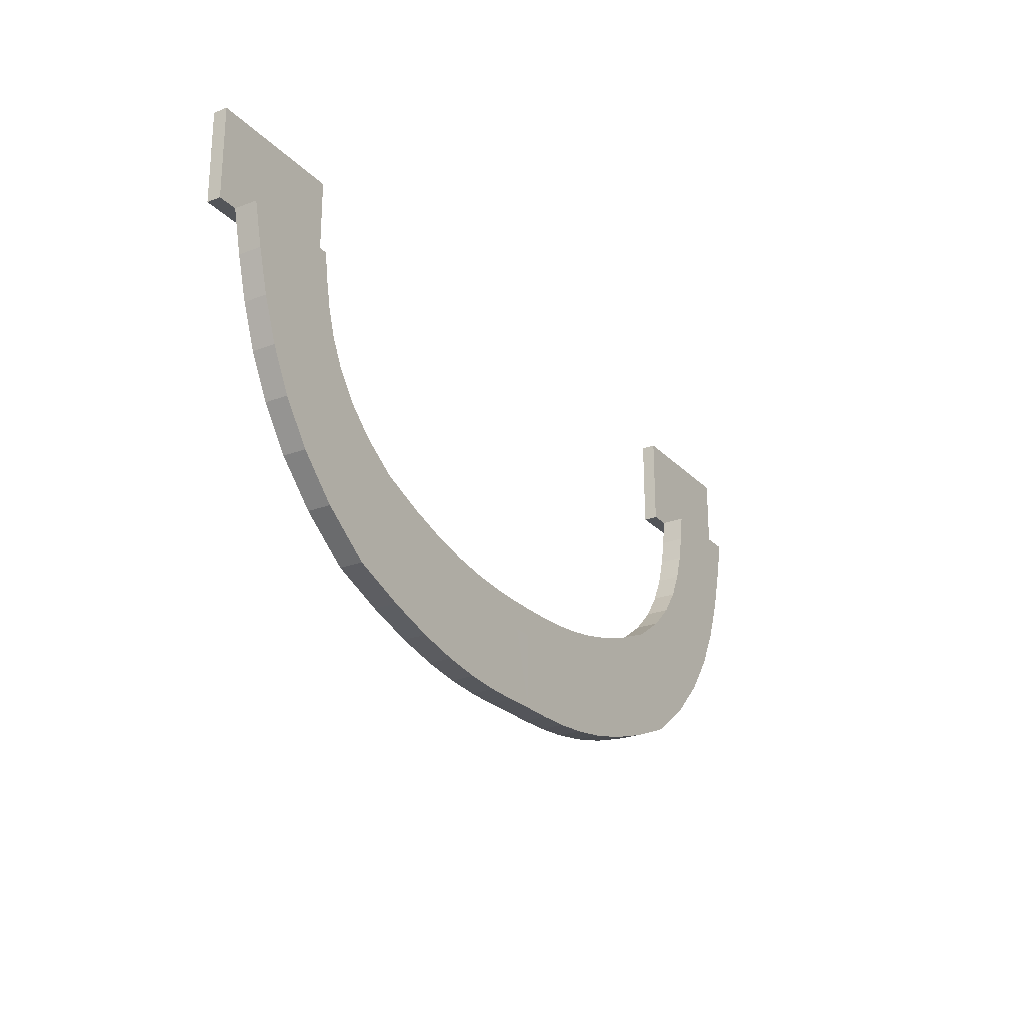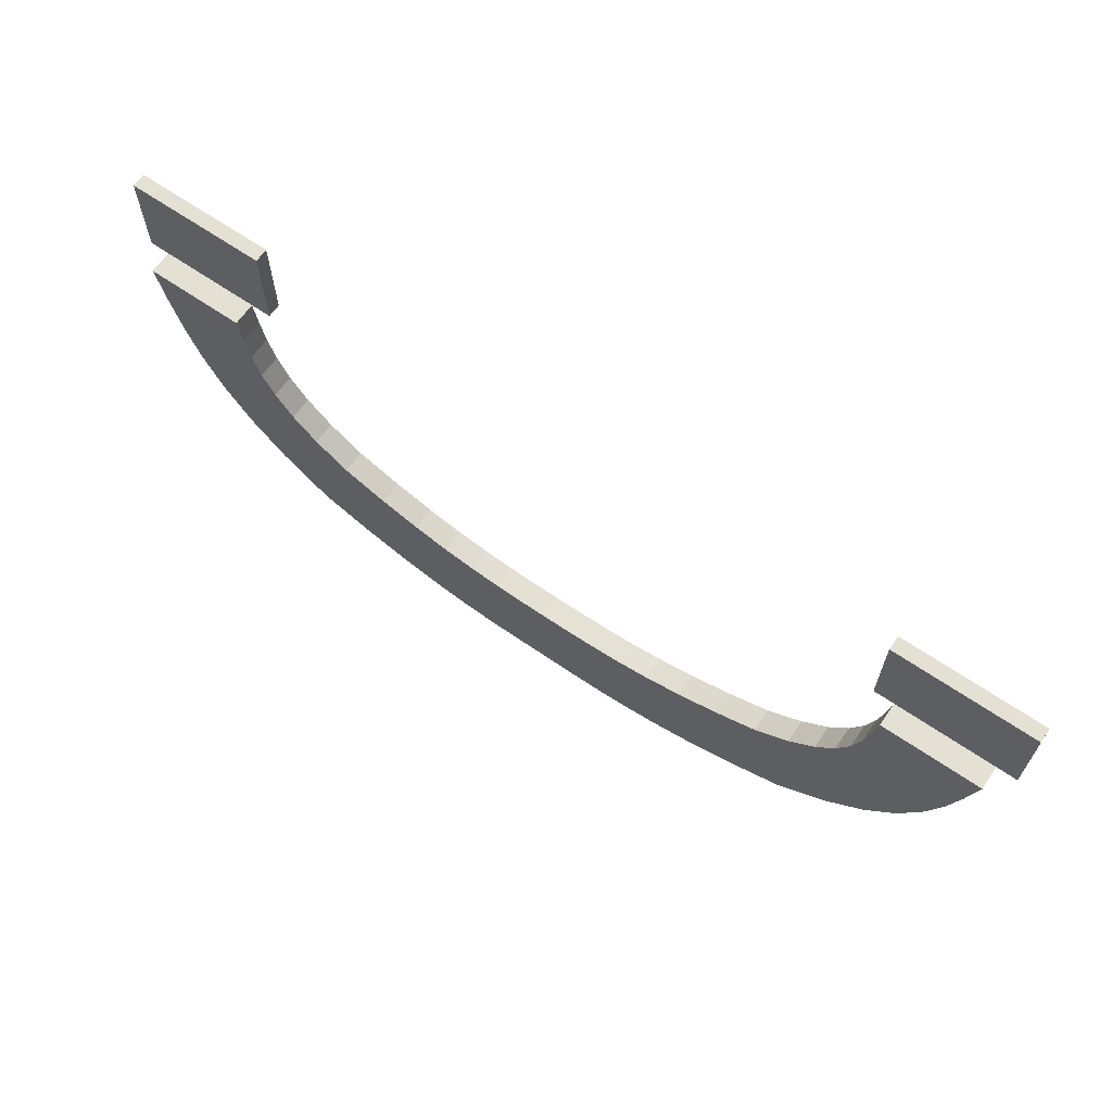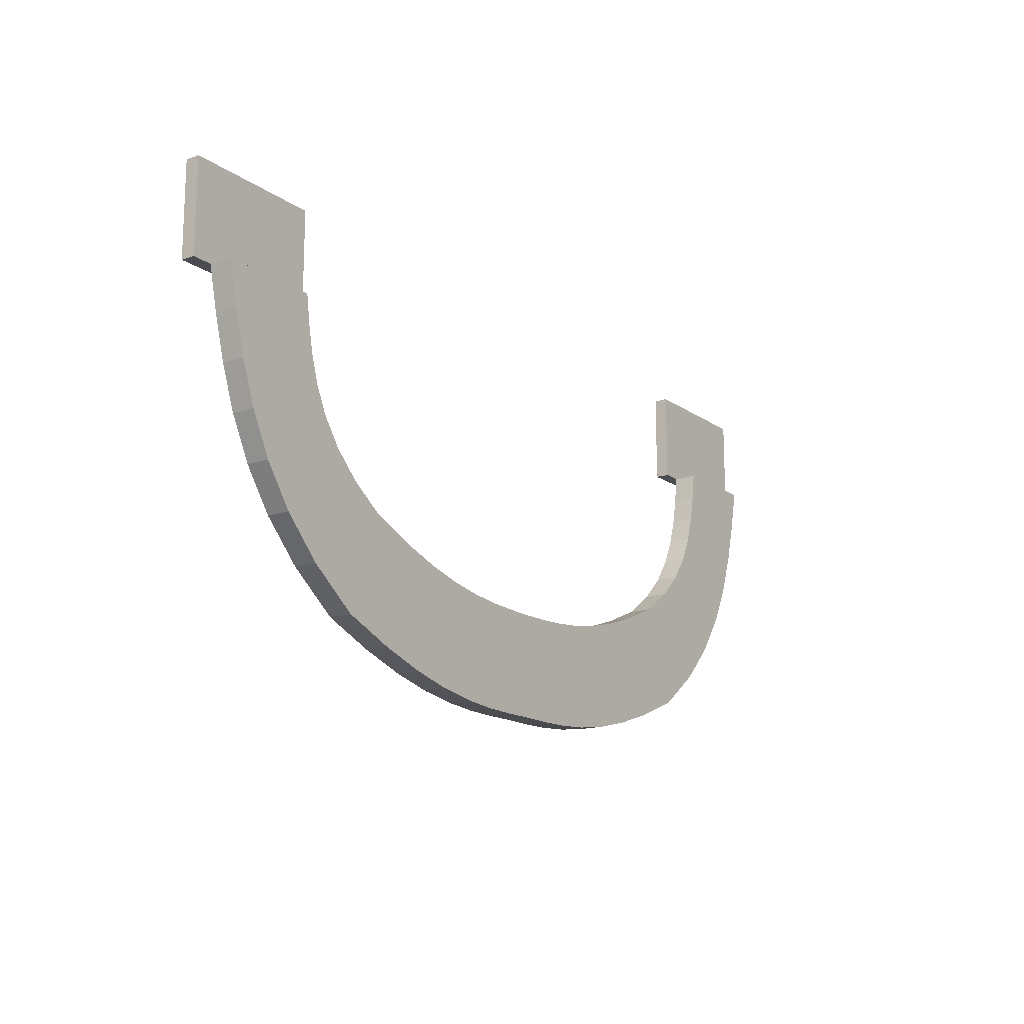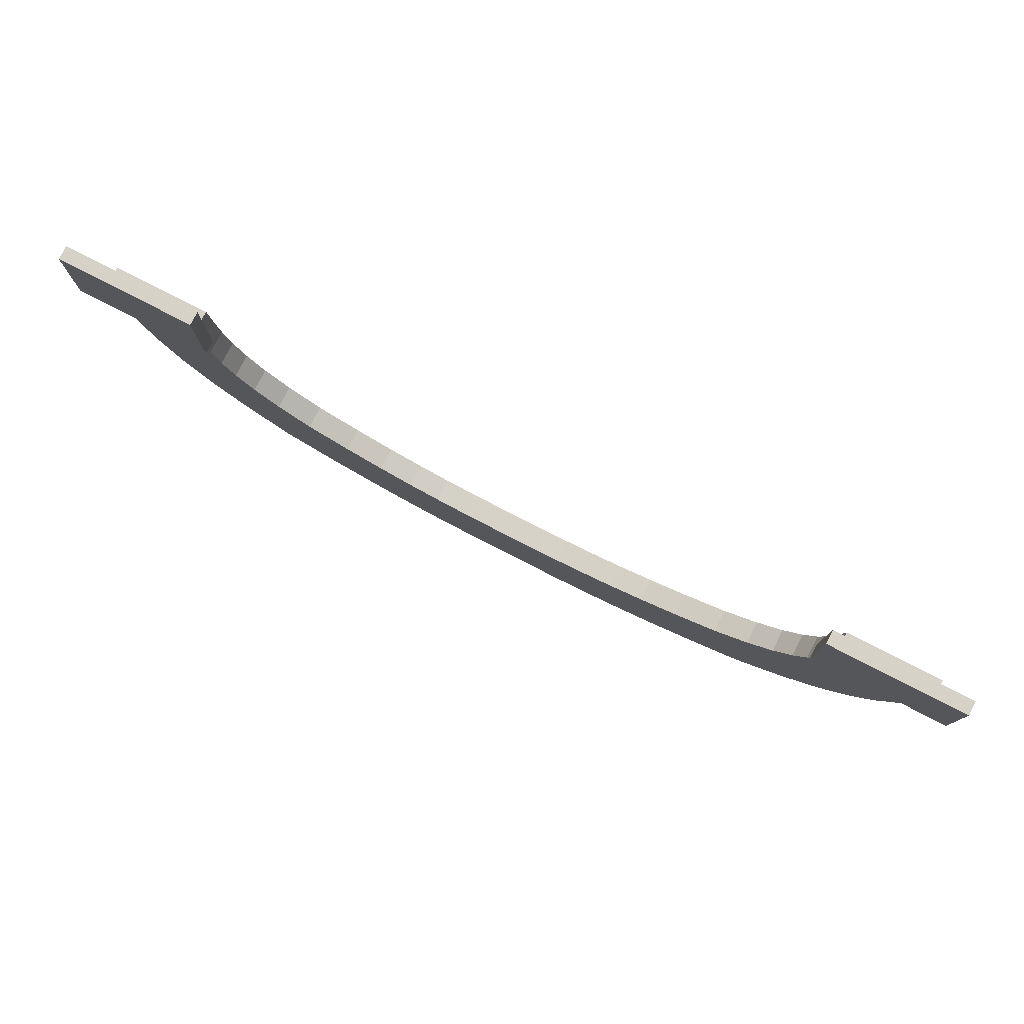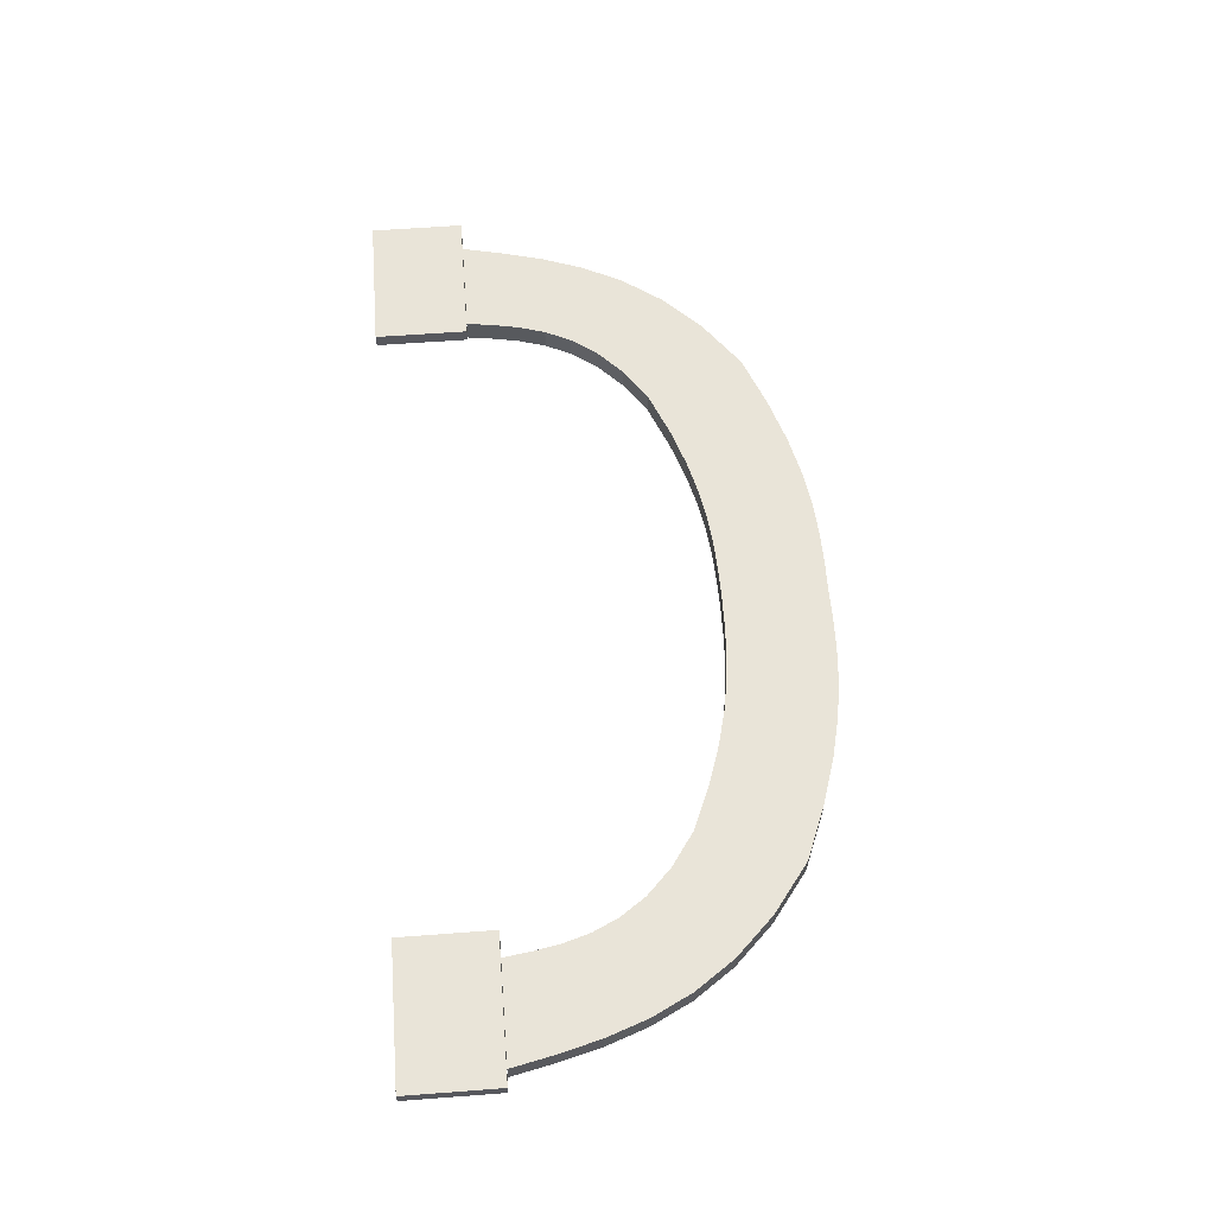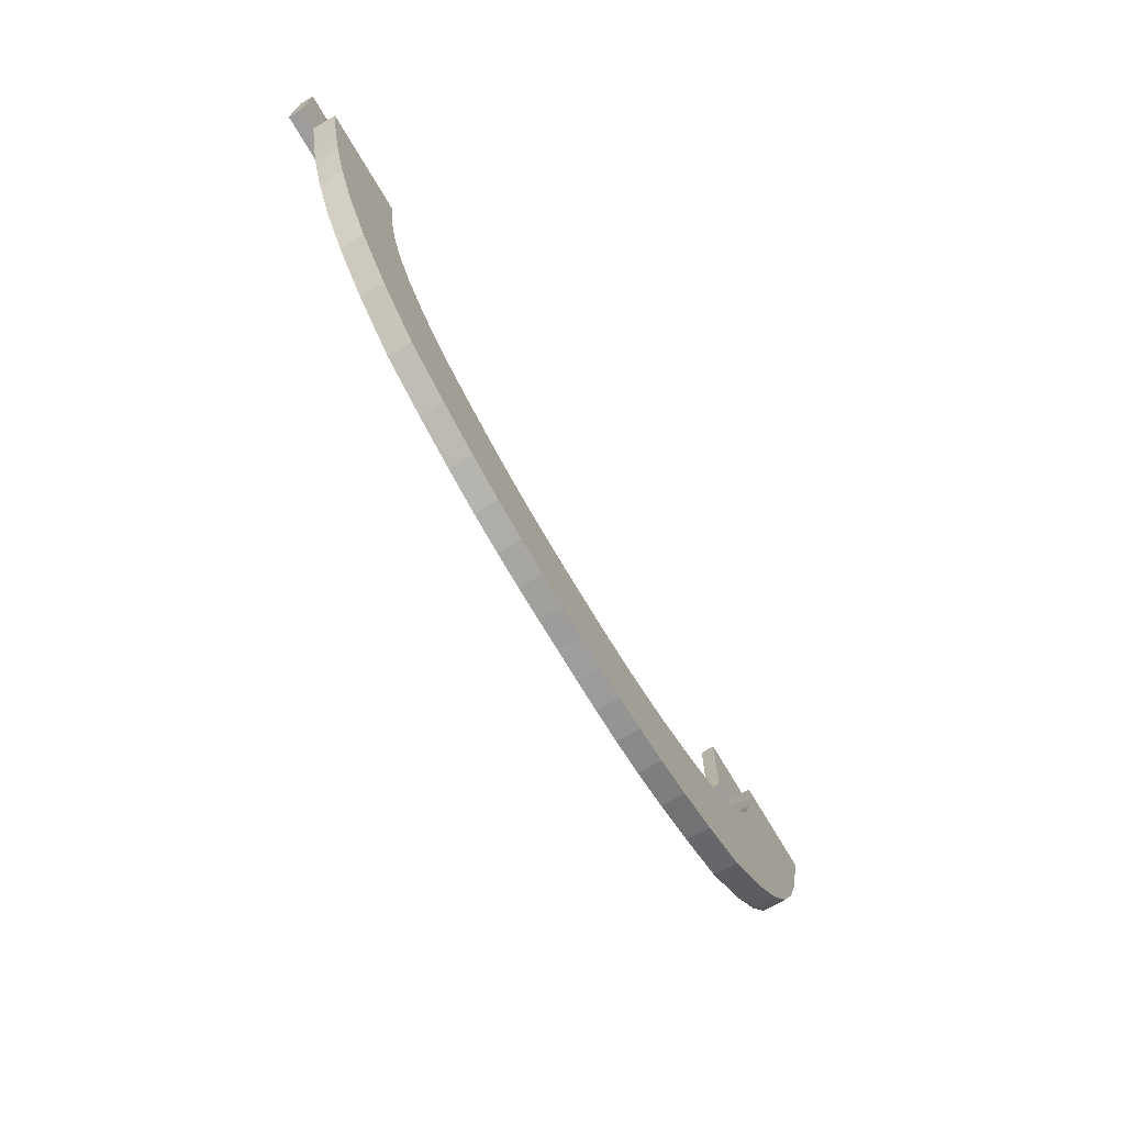
<metadata>
{"format":"obj","ext":"obj","renderer":"f3d","projection":"perspective","resolution":1024,"background":"white","views":[{"elev":-24.4,"azim":-57.9,"up":"+Z"},{"elev":65.3,"azim":34.7,"up":"+Z"},{"elev":-15.5,"azim":-55.2,"up":"+Z"},{"elev":78.1,"azim":-152.8,"up":"+Z"},{"elev":60.4,"azim":85.6,"up":"+Y"},{"elev":-70.6,"azim":-59.6,"up":"+Z"}]}
</metadata>
<code>
o DrawermeshRobothorDresserDrawer_2_Aspelund_2_GeomSubset_1
v 0.4489 -0.1802 -0.3276
v 0.4476 -0.1812 -0.3265
v 0.4488 -0.1812 -0.3253
v 0.45 -0.1802 -0.3265
v -0.45 -0.1802 -0.3265
v -0.4488 -0.1812 -0.3254
v -0.4475 -0.1812 -0.3265
v -0.4489 -0.1802 -0.3276
v 0.45 -0.1802 -0.02391
v 0.4488 -0.1812 -0.02508
v 0.4475 -0.1812 -0.024
v 0.4489 -0.1802 -0.02281
v -0.4489 -0.1802 -0.02281
v -0.4476 -0.1812 -0.02398
v -0.4488 -0.1812 -0.02512
v -0.45 -0.1802 -0.02391
v 0.4092 -0.1801 -0.2873
v 0.4104 -0.1812 -0.2884
v 0.4093 -0.1812 -0.2895
v 0.4081 -0.1801 -0.2884
v -0.4081 -0.1801 -0.2884
v -0.4093 -0.1812 -0.2895
v -0.4104 -0.1812 -0.2884
v -0.4092 -0.1801 -0.2873
v -0.4092 -0.1801 -0.0632
v -0.4104 -0.1812 -0.0621
v -0.4093 -0.1812 -0.06092
v -0.4081 -0.1801 -0.06208
v 0.4081 -0.1801 -0.06208
v 0.4093 -0.1812 -0.06093
v 0.4104 -0.1812 -0.0621
v 0.4092 -0.1801 -0.0632
v 0.4092 -0.1748 -0.2872
v 0.4081 -0.1748 -0.2884
v 0.4081 -0.1736 -0.2872
v -0.4081 -0.1736 -0.2872
v -0.4081 -0.1748 -0.2884
v -0.4092 -0.1748 -0.2872
v -0.4081 -0.1736 -0.06323
v -0.4092 -0.1748 -0.06323
v -0.4081 -0.1748 -0.06208
v 0.4081 -0.1736 -0.06323
v 0.4081 -0.1748 -0.06208
v 0.4092 -0.1748 -0.06323
v 0.4488 -0.1664 -0.3276
v 0.45 -0.1664 -0.3265
v -0.45 -0.1664 -0.3265
v -0.4488 -0.1664 -0.3276
v 0.45 -0.1664 -0.02396
v 0.4488 -0.1664 -0.02281
v -0.4488 -0.1664 -0.02281
v -0.45 -0.1664 -0.02396
v 0.03604 -0.1825 -0.03784
v 0.03513 -0.1825 -0.04129
v 0.0339 -0.1825 -0.0447
v 0.03221 -0.1825 -0.04803
v 0.0299 -0.1825 -0.05128
v 0.02681 -0.1825 -0.05441
v 0.02279 -0.1825 -0.0574
v 0.01846 -0.1825 -0.05912
v 0.01462 -0.1825 -0.06034
v 0.0112 -0.1825 -0.06115
v 0.008107 -0.1825 -0.06162
v 0.005266 -0.1825 -0.06184
v 0.002592 -0.1825 -0.0619
v 0.00232 -0.1825 -0.05332
v 0.004702 -0.1825 -0.05322
v 0.00721 -0.1825 -0.05298
v 0.009905 -0.1825 -0.05253
v 0.01285 -0.1825 -0.0518
v 0.01611 -0.1825 -0.05072
v 0.01974 -0.1825 -0.04922
v 0.02256 -0.1825 -0.04728
v 0.02466 -0.1825 -0.04525
v 0.02616 -0.1825 -0.04315
v 0.02719 -0.1825 -0.04101
v 0.02785 -0.1825 -0.03882
v 0.02828 -0.1825 -0.0366
v 0.02858 -0.1825 -0.03437
v 0.0368 -0.1825 -0.03437
v 0.03604 -0.1844 -0.03784
v 0.03513 -0.1844 -0.04129
v 0.0339 -0.1844 -0.0447
v 0.03221 -0.1844 -0.04803
v 0.0299 -0.1844 -0.05128
v 0.02681 -0.1844 -0.05441
v 0.02279 -0.1844 -0.0574
v 0.01846 -0.1844 -0.05912
v 0.01462 -0.1844 -0.06034
v 0.0112 -0.1844 -0.06115
v 0.008107 -0.1844 -0.06162
v 0.005266 -0.1844 -0.06184
v 0.002592 -0.1844 -0.0619
v 0.00232 -0.1844 -0.05332
v 0.004702 -0.1844 -0.05322
v 0.00721 -0.1844 -0.05298
v 0.009905 -0.1844 -0.05253
v 0.01285 -0.1844 -0.0518
v 0.01611 -0.1844 -0.05072
v 0.01974 -0.1844 -0.04922
v 0.02256 -0.1844 -0.04728
v 0.02466 -0.1844 -0.04525
v 0.02616 -0.1844 -0.04315
v 0.02719 -0.1844 -0.04101
v 0.02785 -0.1844 -0.03882
v 0.02828 -0.1844 -0.0366
v 0.02858 -0.1844 -0.03437
v 0.0368 -0.1844 -0.03437
v -0.03604 -0.1825 -0.03784
v -0.03512 -0.1825 -0.04129
v -0.0339 -0.1825 -0.0447
v -0.03221 -0.1825 -0.04803
v -0.0299 -0.1825 -0.05128
v -0.02681 -0.1825 -0.05441
v -0.02279 -0.1825 -0.0574
v -0.01846 -0.1825 -0.05912
v -0.01462 -0.1825 -0.06034
v -0.0112 -0.1825 -0.06115
v -0.008107 -0.1825 -0.06162
v -0.005266 -0.1825 -0.06184
v -0.002591 -0.1825 -0.0619
v -0.00232 -0.1825 -0.05332
v -0.004702 -0.1825 -0.05322
v -0.00721 -0.1825 -0.05298
v -0.009904 -0.1825 -0.05253
v -0.01285 -0.1825 -0.0518
v -0.01611 -0.1825 -0.05072
v -0.01974 -0.1825 -0.04922
v -0.02256 -0.1825 -0.04728
v -0.02466 -0.1825 -0.04525
v -0.02616 -0.1825 -0.04315
v -0.02719 -0.1825 -0.04101
v -0.02785 -0.1825 -0.03882
v -0.02828 -0.1825 -0.0366
v -0.02858 -0.1825 -0.03437
v -0.0368 -0.1825 -0.03437
v -0.03604 -0.1844 -0.03784
v -0.03512 -0.1844 -0.04129
v -0.0339 -0.1844 -0.0447
v -0.03221 -0.1844 -0.04803
v -0.0299 -0.1844 -0.05128
v -0.02681 -0.1844 -0.05441
v -0.02279 -0.1844 -0.0574
v -0.01846 -0.1844 -0.05912
v -0.01462 -0.1844 -0.06034
v -0.0112 -0.1844 -0.06115
v -0.008107 -0.1844 -0.06162
v -0.005266 -0.1844 -0.06184
v -0.002591 -0.1844 -0.0619
v -0.00232 -0.1844 -0.05332
v -0.004702 -0.1844 -0.05322
v -0.00721 -0.1844 -0.05298
v -0.009904 -0.1844 -0.05253
v -0.01285 -0.1844 -0.0518
v -0.01611 -0.1844 -0.05072
v -0.01974 -0.1844 -0.04922
v -0.02256 -0.1844 -0.04728
v -0.02466 -0.1844 -0.04525
v -0.02616 -0.1844 -0.04315
v -0.02719 -0.1844 -0.04101
v -0.02785 -0.1844 -0.03882
v -0.02828 -0.1844 -0.0366
v -0.02858 -0.1844 -0.03437
v -0.0368 -0.1844 -0.03437
v 0 -0.1825 -0.06187
v 0 -0.1844 -0.06187
v 0 -0.1825 -0.05336
v 0 -0.1844 -0.05336
v 0.02689 -0.1813 -0.03437
v 0.03849 -0.1813 -0.03437
v 0.02689 -0.1813 -0.02664
v 0.03849 -0.1813 -0.02664
v 0.02689 -0.1825 -0.03437
v 0.03849 -0.1825 -0.03437
v 0.02689 -0.1825 -0.02664
v 0.03849 -0.1825 -0.02664
v -0.02689 -0.1813 -0.03437
v -0.03849 -0.1813 -0.03437
v -0.02689 -0.1813 -0.02664
v -0.03849 -0.1813 -0.02664
v -0.02689 -0.1825 -0.03437
v -0.03849 -0.1825 -0.03437
v -0.02689 -0.1825 -0.02664
v -0.03849 -0.1825 -0.02664
v 0.4401 -0.1664 -0.3155
v -0.4413 -0.1664 -0.3155
v 0.4401 -0.1664 -0.07
v -0.4413 -0.1664 -0.07
v 0.4401 0.1437 -0.07
v -0.4413 0.1437 -0.07
v 0.4401 0.1437 -0.3155
v -0.4413 0.1437 -0.3155
v 0.4289 -0.1664 -0.07
v -0.4301 -0.1664 -0.07
v -0.4301 0.1351 -0.07
v 0.4289 0.1351 -0.07
v 0.4289 -0.1664 -0.3062
v -0.4301 -0.1664 -0.3062
v -0.4301 0.1351 -0.3062
v 0.4289 0.1351 -0.3062
f 53 54 82
f 53 82 81
f 54 55 83
f 54 83 82
f 55 56 84
f 55 84 83
f 56 57 85
f 56 85 84
f 57 58 86
f 57 86 85
f 58 59 87
f 58 87 86
f 59 60 88
f 59 88 87
f 60 61 89
f 60 89 88
f 61 62 90
f 61 90 89
f 62 63 91
f 62 91 90
f 63 64 92
f 63 92 91
f 64 65 93
f 64 93 92
f 65 165 166
f 65 166 93
f 165 167 168
f 165 168 166
f 167 66 94
f 167 94 168
f 66 67 95
f 66 95 94
f 67 68 96
f 67 96 95
f 68 69 97
f 68 97 96
f 69 70 98
f 69 98 97
f 70 71 99
f 70 99 98
f 71 72 100
f 71 100 99
f 72 73 101
f 72 101 100
f 73 74 102
f 73 102 101
f 74 75 103
f 74 103 102
f 75 76 104
f 75 104 103
f 76 77 105
f 76 105 104
f 77 78 106
f 77 106 105
f 78 79 107
f 78 107 106
f 79 80 108
f 79 108 107
f 80 53 81
f 80 81 108
f 79 53 80
f 78 53 79
f 78 54 53
f 77 54 78
f 76 54 77
f 76 55 54
f 75 55 76
f 75 56 55
f 74 56 75
f 74 57 56
f 73 57 74
f 73 58 57
f 72 58 73
f 72 59 58
f 71 59 72
f 71 60 59
f 70 60 71
f 70 61 60
f 69 61 70
f 69 62 61
f 68 62 69
f 68 63 62
f 68 64 63
f 67 64 68
f 67 65 64
f 66 65 67
f 66 165 65
f 66 167 165
f 107 108 81
f 106 107 81
f 106 81 82
f 105 106 82
f 104 105 82
f 104 82 83
f 103 104 83
f 103 83 84
f 102 103 84
f 102 84 85
f 101 102 85
f 101 85 86
f 100 101 86
f 100 86 87
f 99 100 87
f 99 87 88
f 98 99 88
f 98 88 89
f 97 98 89
f 97 89 90
f 96 97 90
f 96 90 91
f 96 91 92
f 95 96 92
f 95 92 93
f 94 95 93
f 94 93 166
f 94 166 168
f 138 110 109
f 137 138 109
f 139 111 110
f 138 139 110
f 140 112 111
f 139 140 111
f 141 113 112
f 140 141 112
f 142 114 113
f 141 142 113
f 143 115 114
f 142 143 114
f 144 116 115
f 143 144 115
f 145 117 116
f 144 145 116
f 146 118 117
f 145 146 117
f 147 119 118
f 146 147 118
f 148 120 119
f 147 148 119
f 149 121 120
f 148 149 120
f 166 165 121
f 149 166 121
f 150 122 167
f 168 150 167
f 151 123 122
f 150 151 122
f 152 124 123
f 151 152 123
f 153 125 124
f 152 153 124
f 154 126 125
f 153 154 125
f 155 127 126
f 154 155 126
f 156 128 127
f 155 156 127
f 157 129 128
f 156 157 128
f 158 130 129
f 157 158 129
f 159 131 130
f 158 159 130
f 160 132 131
f 159 160 131
f 161 133 132
f 160 161 132
f 162 134 133
f 161 162 133
f 163 135 134
f 162 163 134
f 164 136 135
f 163 164 135
f 137 109 136
f 164 137 136
f 136 109 135
f 135 109 134
f 109 110 134
f 134 110 133
f 133 110 132
f 110 111 132
f 132 111 131
f 111 112 131
f 131 112 130
f 112 113 130
f 130 113 129
f 113 114 129
f 129 114 128
f 114 115 128
f 128 115 127
f 115 116 127
f 127 116 126
f 116 117 126
f 126 117 125
f 117 118 125
f 125 118 124
f 118 119 124
f 119 120 124
f 124 120 123
f 120 121 123
f 123 121 122
f 121 165 122
f 165 167 122
f 137 164 163
f 137 163 162
f 138 137 162
f 138 162 161
f 138 161 160
f 139 138 160
f 139 160 159
f 140 139 159
f 140 159 158
f 141 140 158
f 141 158 157
f 142 141 157
f 142 157 156
f 143 142 156
f 143 156 155
f 144 143 155
f 144 155 154
f 145 144 154
f 145 154 153
f 146 145 153
f 146 153 152
f 147 146 152
f 148 147 152
f 148 152 151
f 149 148 151
f 149 151 150
f 166 149 150
f 168 166 150
f 172 171 169
f 169 170 172
f 176 174 173
f 173 175 176
f 174 170 169
f 169 173 174
f 176 172 170
f 170 174 176
f 175 171 172
f 172 176 175
f 173 169 171
f 171 175 173
f 177 179 180
f 180 178 177
f 181 182 184
f 184 183 181
f 177 178 182
f 182 181 177
f 178 180 184
f 184 182 178
f 180 179 183
f 183 184 180
f 179 177 181
f 181 183 179

</code>
